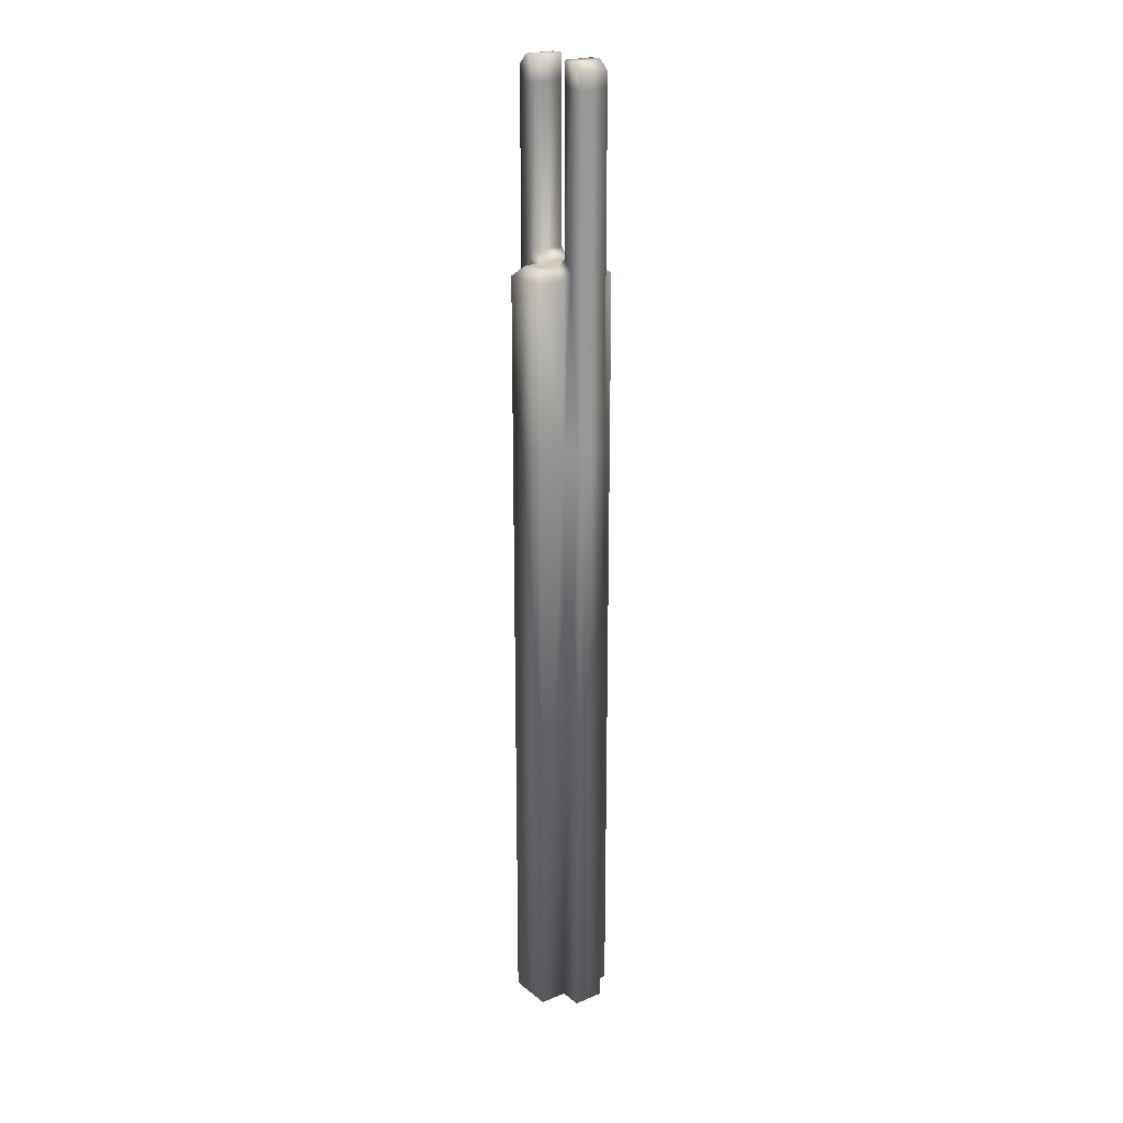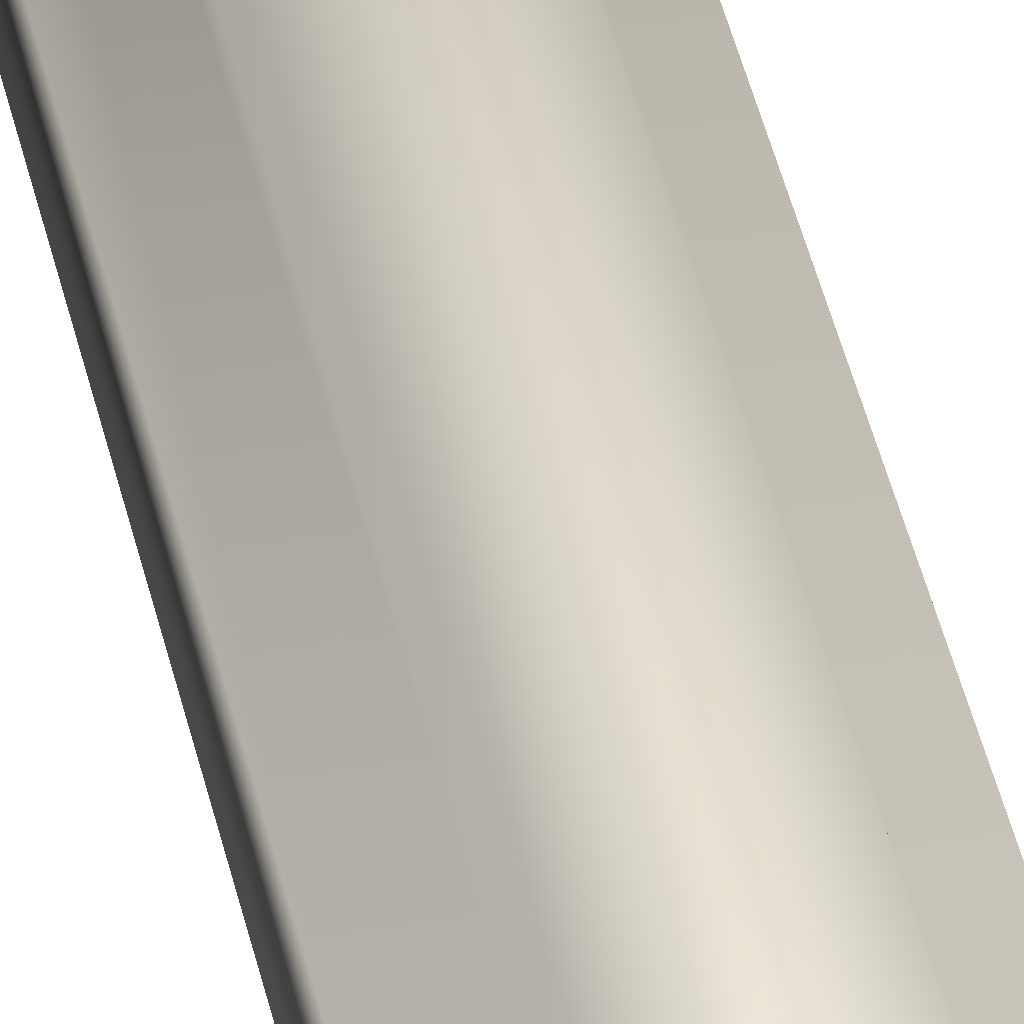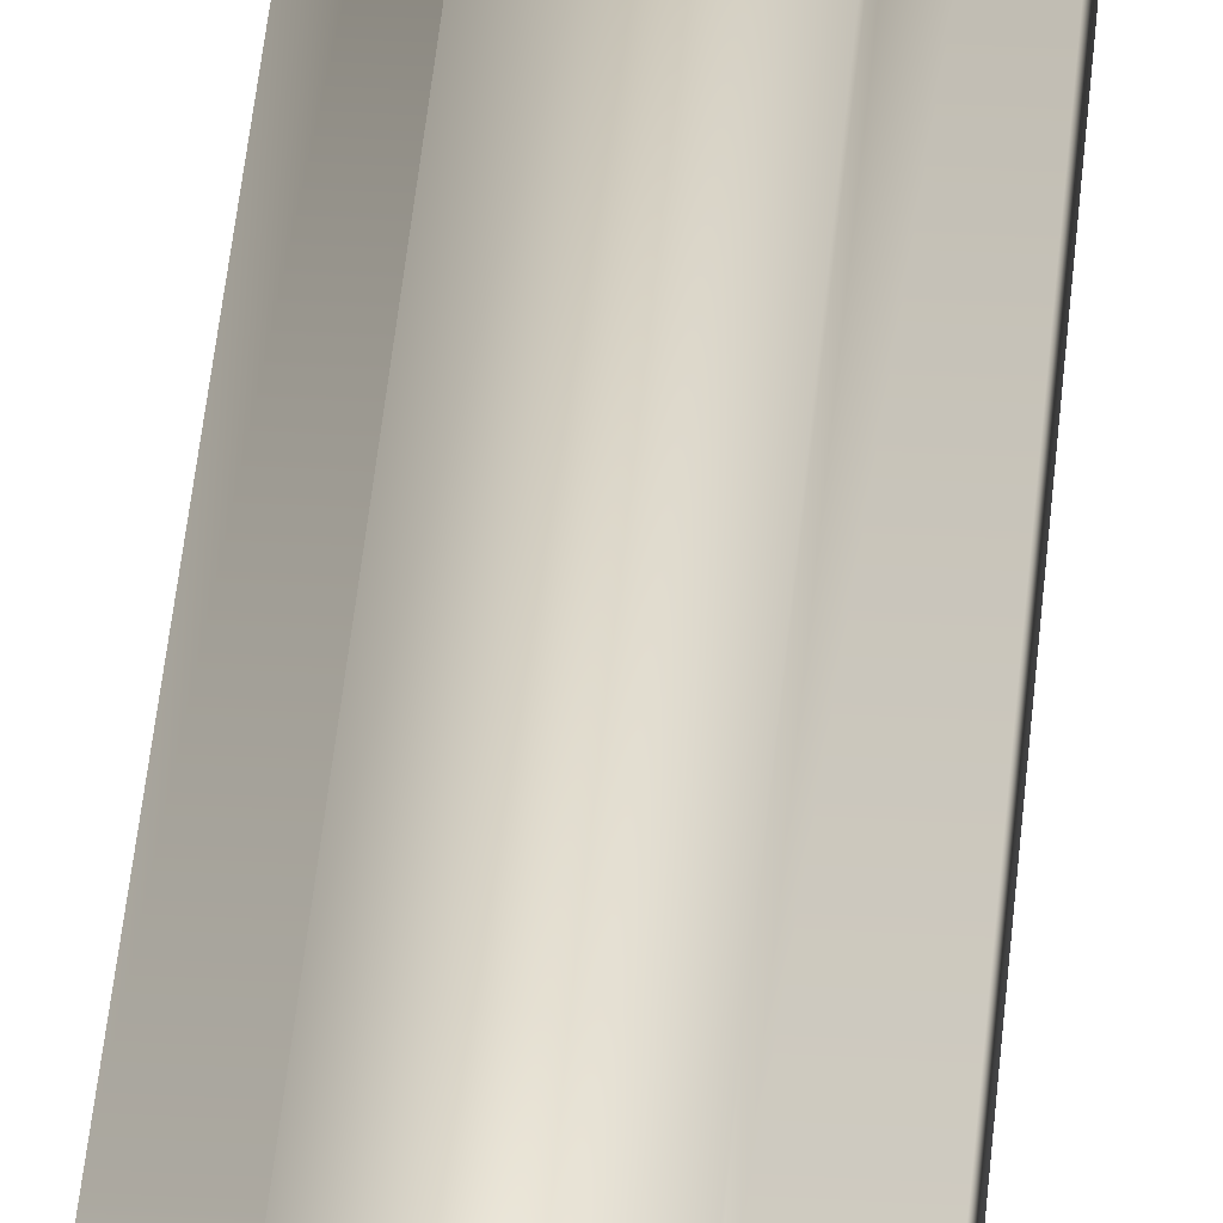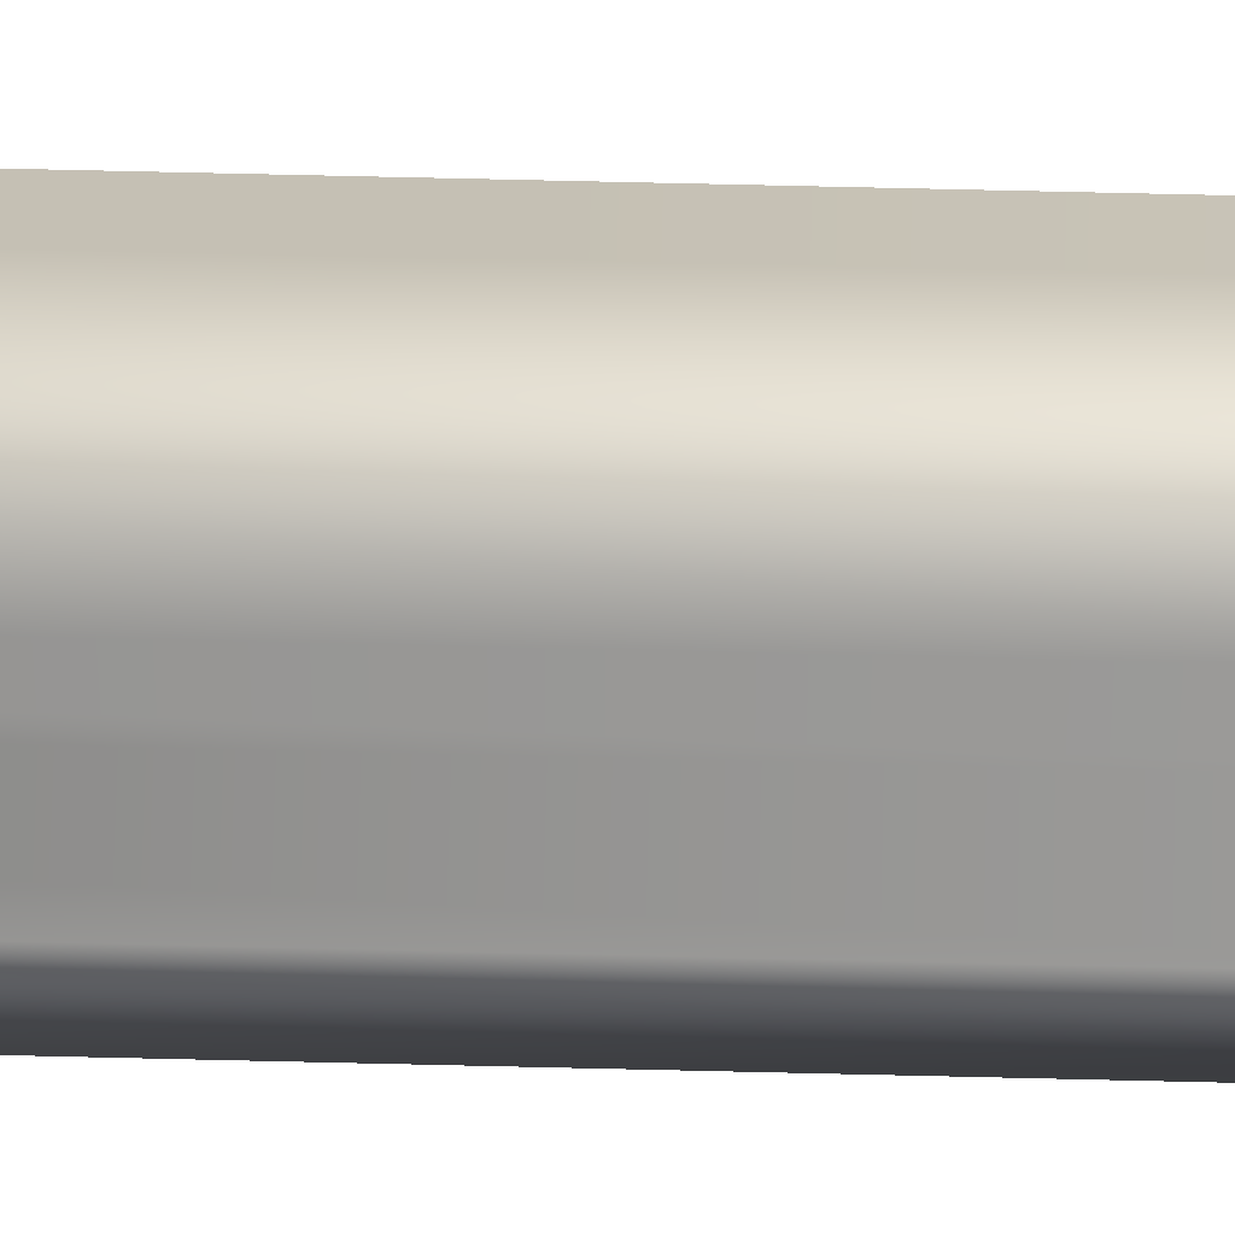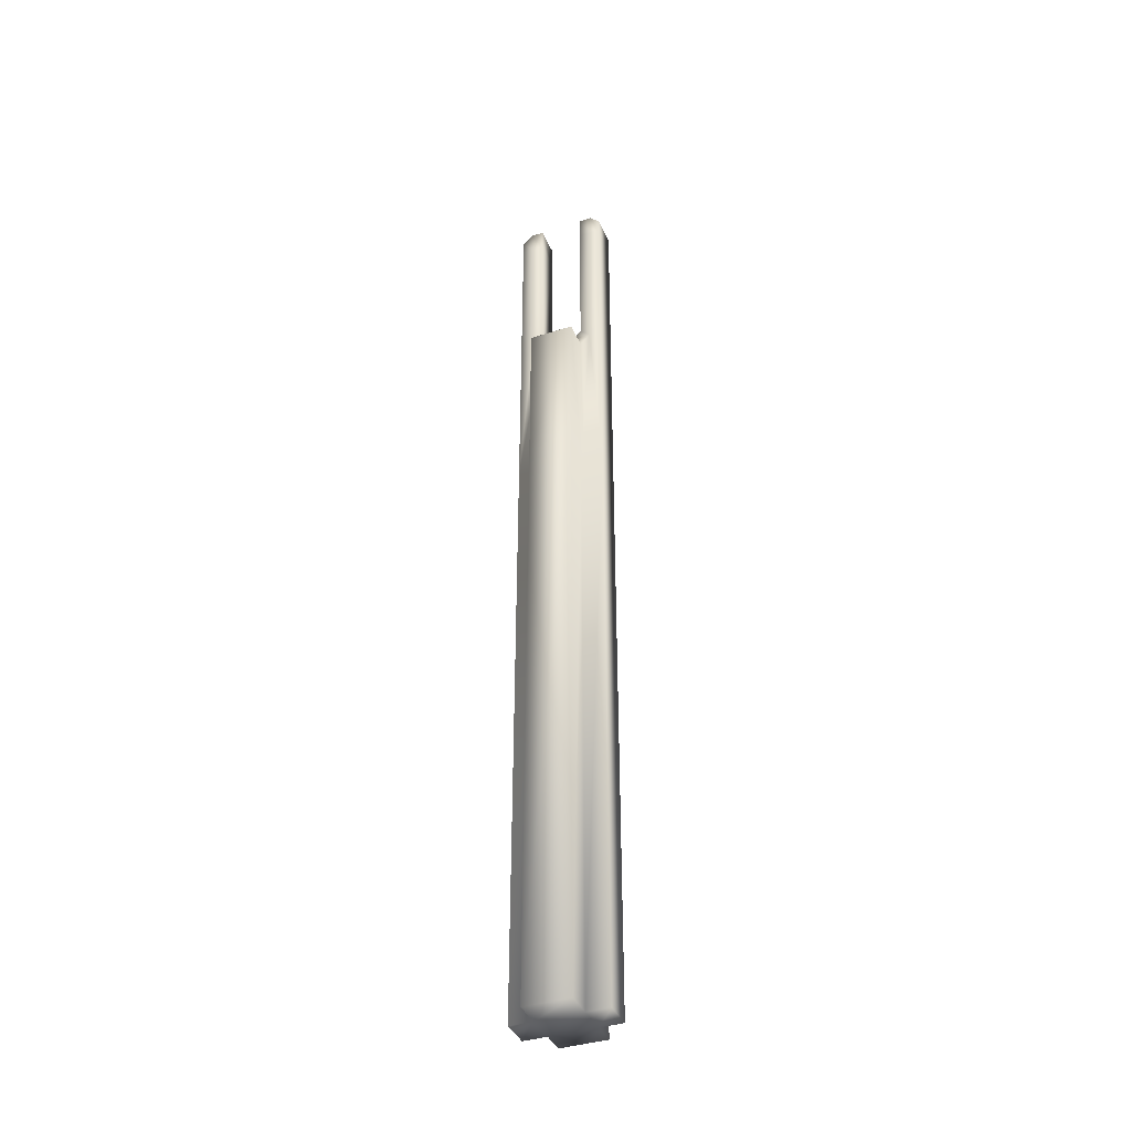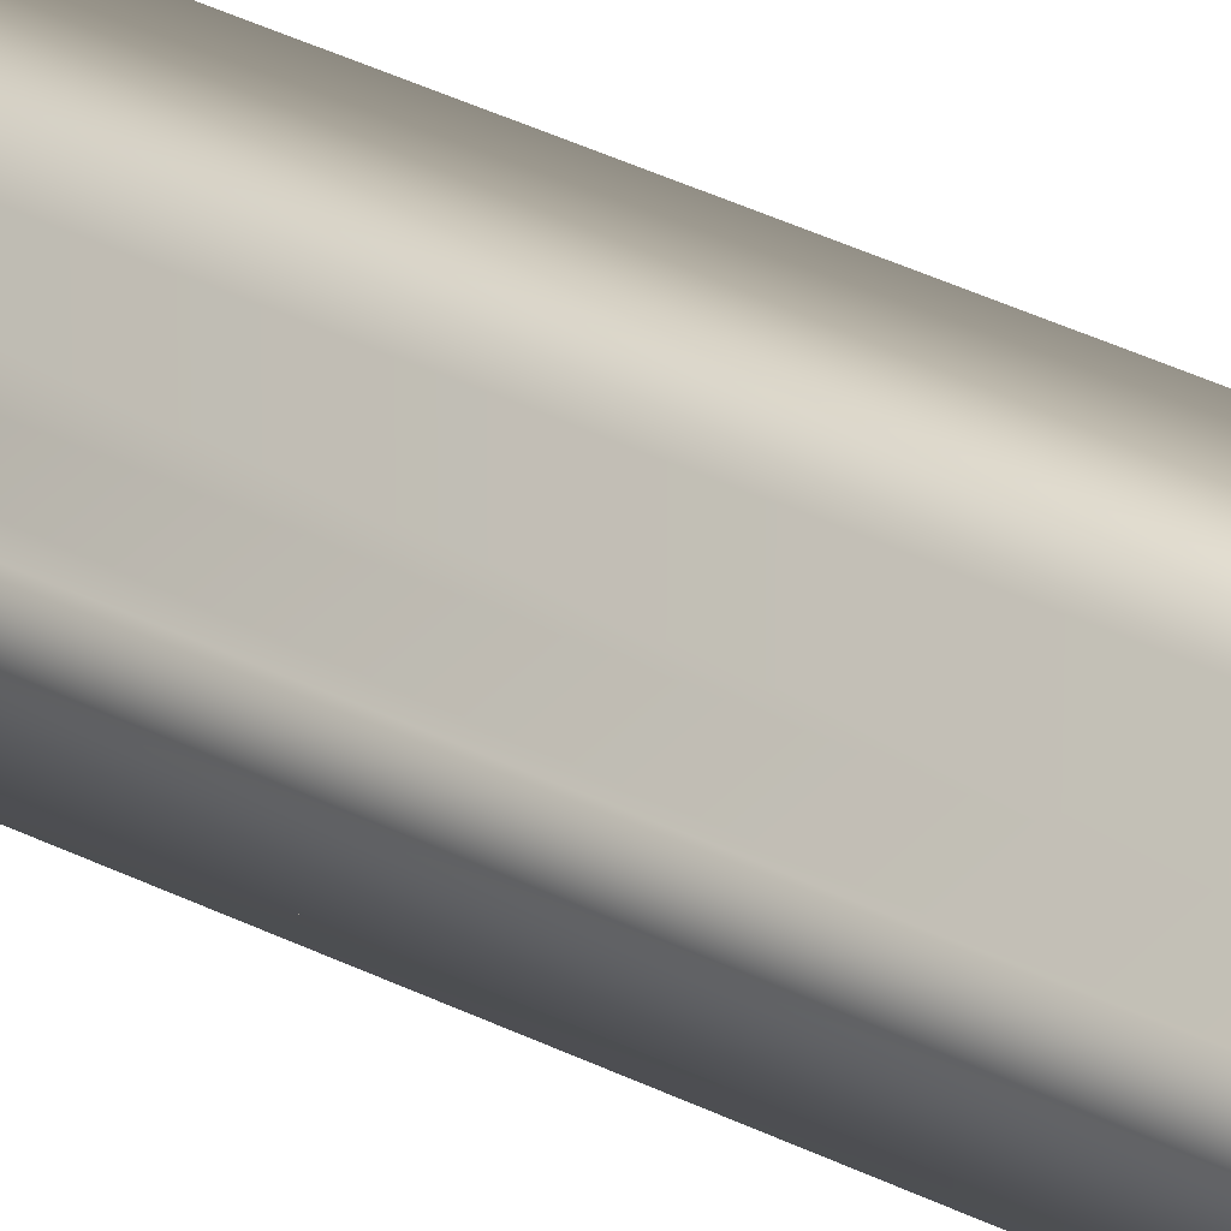
<metadata>
{"format":"obj","ext":"obj","renderer":"f3d","projection":"perspective","resolution":1024,"background":"white","views":[{"elev":21.7,"azim":53.7,"up":"+Y"},{"elev":39.8,"azim":168.4,"up":"+Z"},{"elev":36.6,"azim":-175.7,"up":"+Z"},{"elev":65.1,"azim":91.4,"up":"+Z"},{"elev":-39.3,"azim":21.8,"up":"+Y"},{"elev":34.2,"azim":124.7,"up":"+Z"}]}
</metadata>
<code>
v  -3.737 0.4932 -2.5
v  3.737 0.4932 -2.5
v  3.737 0.4932 2.5
v  -3.737 0.4932 2.5
v  -2.093 129 2.5
v  2.093 129 2.5
v  2.093 129 -2.5
v  -2.093 129 -2.5
v  -3.737 100.5 7.009
v  3.737 100.5 7.009
v  3.737 127.4 7.009
v  -3.737 127.4 7.009
v  7.5 100.5 2.5
v  7.5 100.5 -2.5
v  7.5 129 -2.5
v  7.5 129 2.5
v  3.737 100.5 -6.448
v  -3.737 100.5 -6.448
v  -3.737 127.4 -6.448
v  3.737 127.4 -6.448
v  -7.5 100.5 -2.5
v  -7.5 100.5 2.5
v  -7.5 129 2.5
v  -7.5 129 -2.5
v  7.5 0.4932 -2.5
v  7.5 0.4932 2.5
v  -7.5 0.4932 2.5
v  -7.5 0.4932 -2.5
v  3.737 159.8 2.5
v  5.856 159.8 2.5
v  5.856 159.8 -2.5
v  3.737 159.8 -2.5
v  -3.737 159.8 -2.5
v  -5.856 159.8 -2.5
v  -5.856 159.8 2.5
v  -3.737 159.8 2.5
v  3.737 100.5 2.5
v  5.382 129 2.5
v  3.737 127.4 2.5
v  -3.737 127.4 2.5
v  -5.382 129 2.5
v  -3.737 100.5 2.5
v  -3.737 100.5 -2.5
v  -5.382 129 -2.5
v  -3.737 127.4 -2.5
v  3.737 127.4 -2.5
v  5.382 129 -2.5
v  3.737 100.5 -2.5
v  7.5 155.8 -2.5
v  7.5 155.8 2.5
v  5.621 155.8 -2.5
v  3.737 130.6 -2.5
v  3.737 130.6 2.5
v  3.737 155.8 2.5
v  3.737 155.8 -2.5
v  5.621 155.8 2.5
v  -5.621 155.8 2.5
v  -7.5 155.8 2.5
v  -3.737 130.6 2.5
v  -3.737 130.6 -2.5
v  -3.737 155.8 -2.5
v  -3.737 155.8 2.5
v  -5.621 155.8 -2.5
v  -7.5 155.8 -2.5
v  7.5 158.1 2.5
v  7.5 158.1 -2.5
v  -7.5 158.1 -2.5
v  -7.5 158.1 2.5
v  2.093 129 5.599
v  -2.093 129 5.599
v  -2.093 129 -4.842
v  2.093 129 -4.842
v  -3.737 0.4932 -6.448
v  3.737 0.4932 -6.448
v  3.737 0.4932 7.009
v  -3.737 0.4932 7.009
o ProngedTower
g ProngedTower
f 1 2 3 4
f 5 6 7 8
f 9 10 11 12
f 13 14 15 16
f 17 18 19 20
f 21 22 23 24
f 2 25 26 3
f 4 27 28 1
f 29 30 31 32
f 33 34 35 36
f 37 13 38 39
f 40 41 22 42
f 43 21 44 45
f 46 47 14 48
f 16 15 49 50
f 15 47 51 49
f 52 53 54 55
f 53 38 56 54
f 23 41 57 58
f 59 60 61 62
f 60 44 63 61
f 24 23 58 64
f 41 40 5 59
f 38 53 6 39
f 47 46 7 52
f 44 60 8 45
f 52 7 6 53
f 59 5 8 60
f 30 65 66 31
f 34 67 68 35
f 41 59 62 57
f 44 24 64 63
f 47 52 55 51
f 38 16 50 56
f 11 69 70 12
f 19 71 72 20
f 2 1 73 74
f 43 45 19 18
f 45 8 71 19
f 8 7 72 71
f 7 46 20 72
f 46 48 17 20
f 47 15 14
f 21 24 44
f 13 16 38
f 41 23 22
f 49 66 65 50
f 51 31 66 49
f 54 29 32 55
f 56 30 29 54
f 57 35 68 58
f 61 33 36 62
f 63 34 33 61
f 58 68 67 64
f 62 36 35 57
f 64 67 34 63
f 55 32 31 51
f 50 65 30 56
f 4 3 75 76
f 37 39 11 10
f 39 6 69 11
f 6 5 70 69
f 5 40 12 70
f 40 42 9 12
f 22 21 28 27
f 21 43 1 28
f 43 18 73 1
f 18 17 74 73
f 17 48 2 74
f 48 14 25 2
f 14 13 26 25
f 13 37 3 26
f 37 10 75 3
f 10 9 76 75
f 9 42 4 76
f 42 22 27 4

</code>
